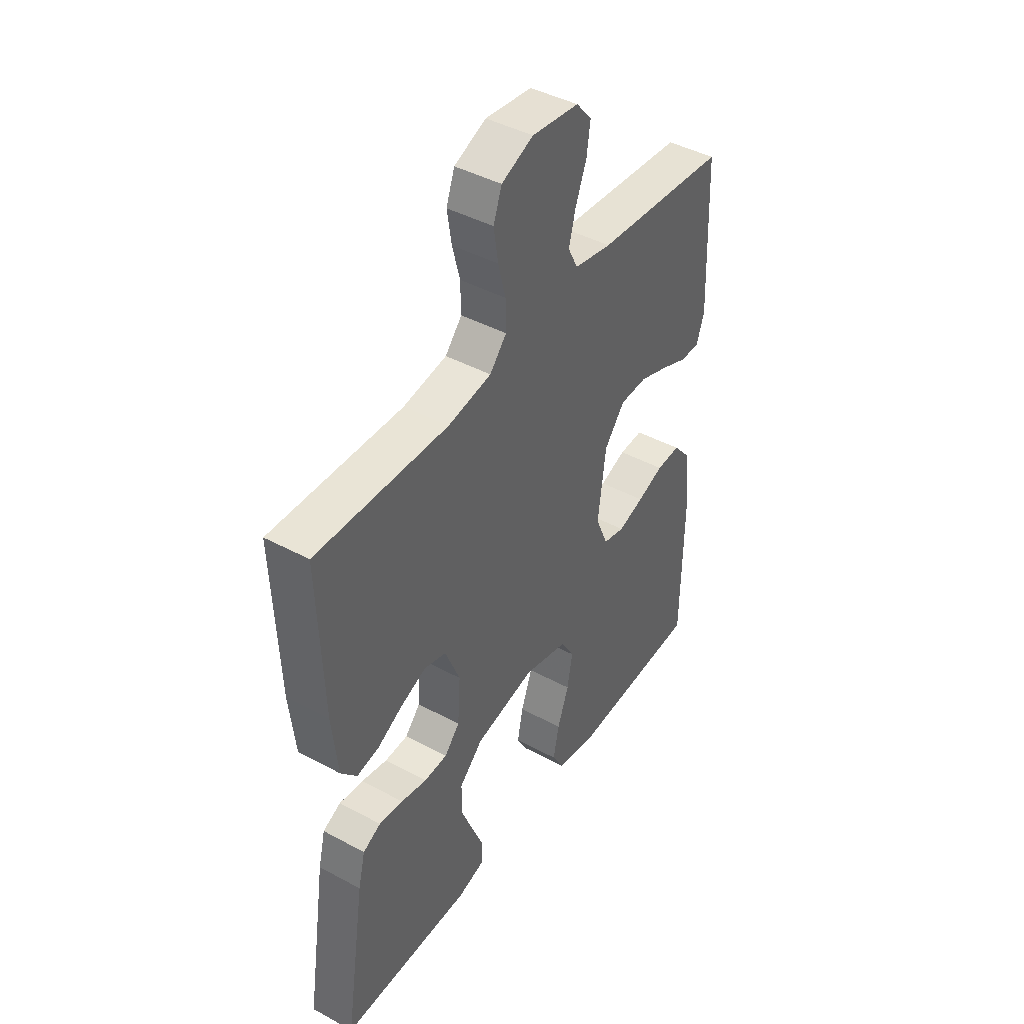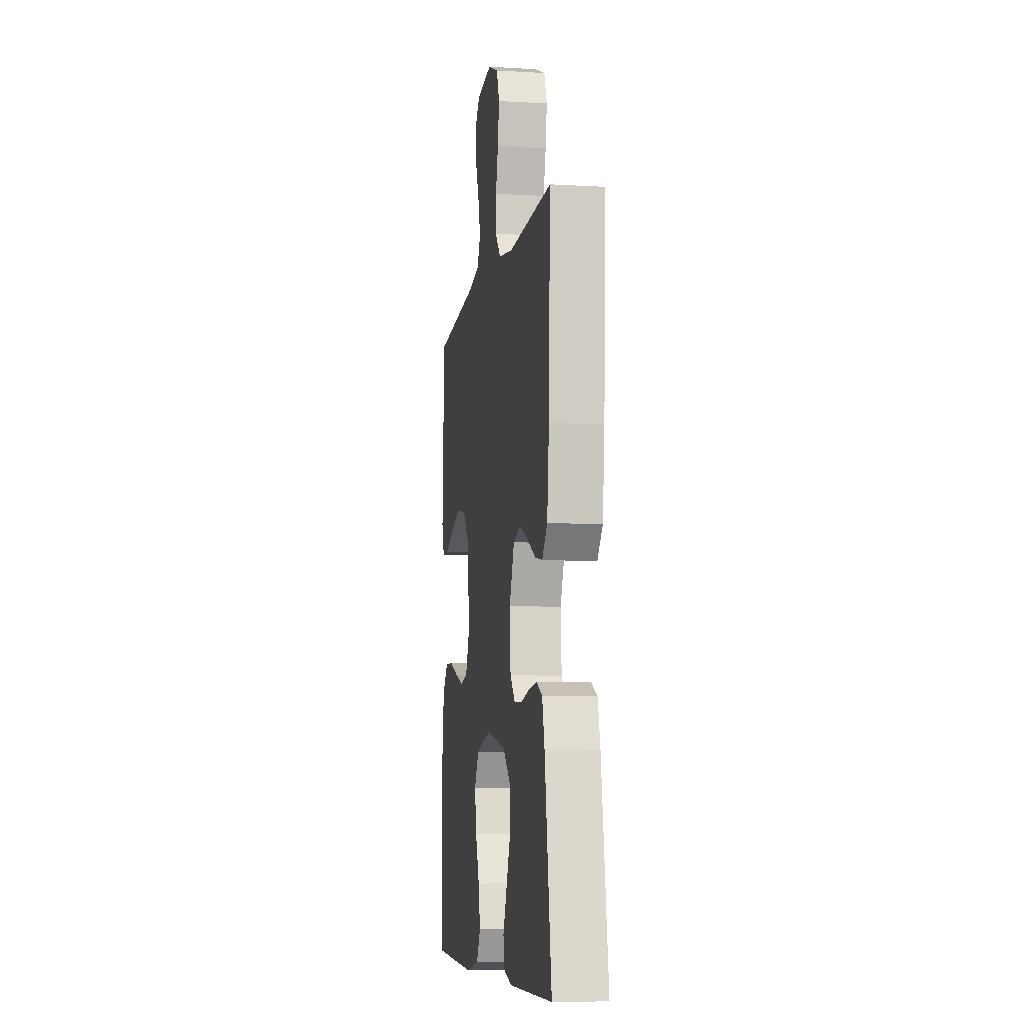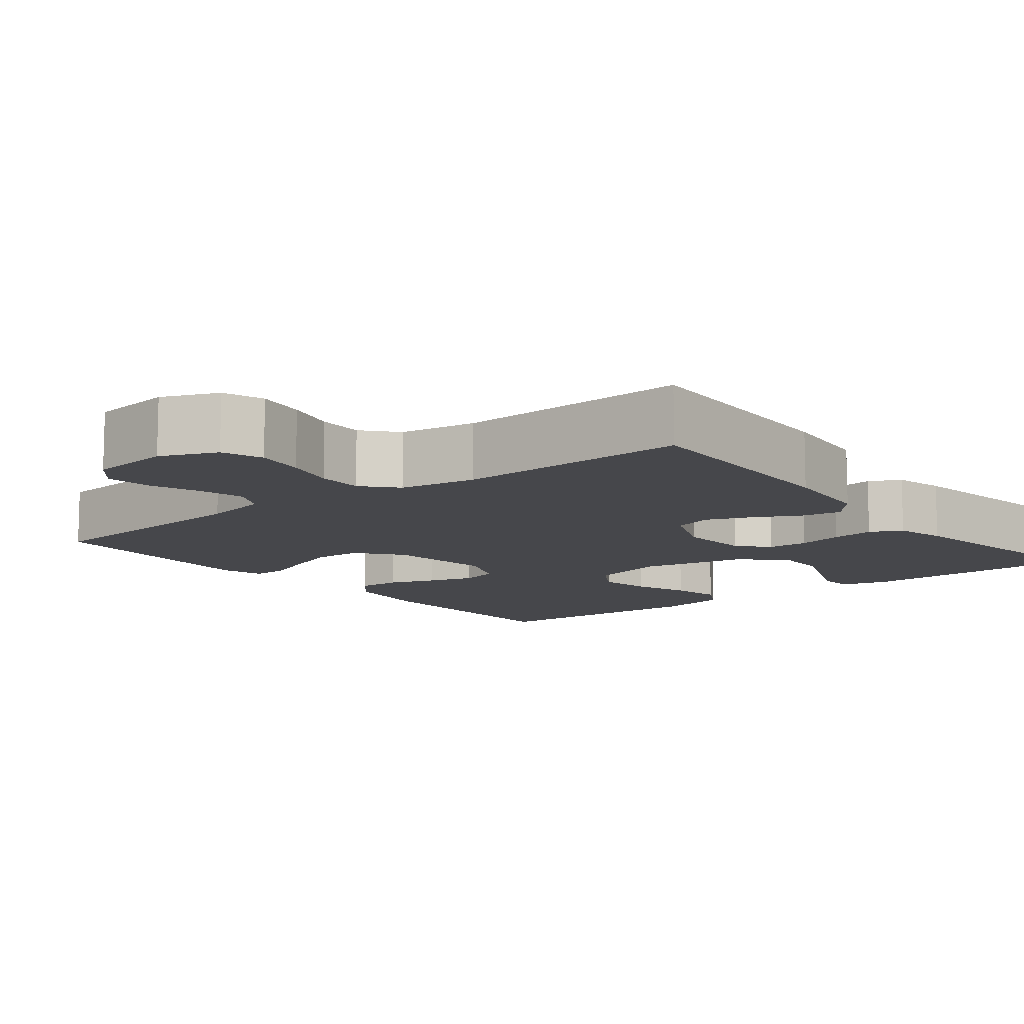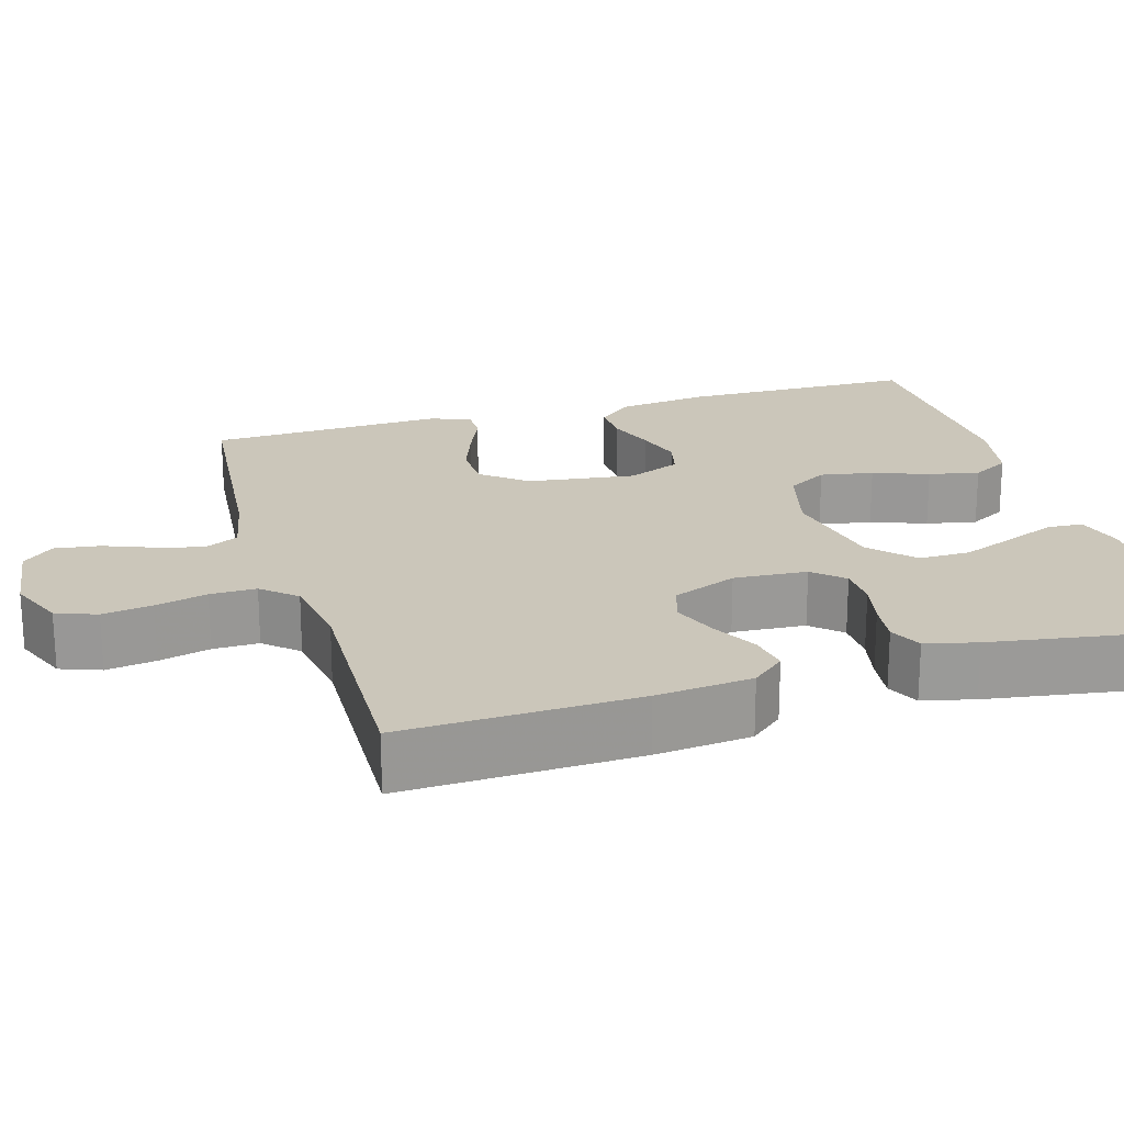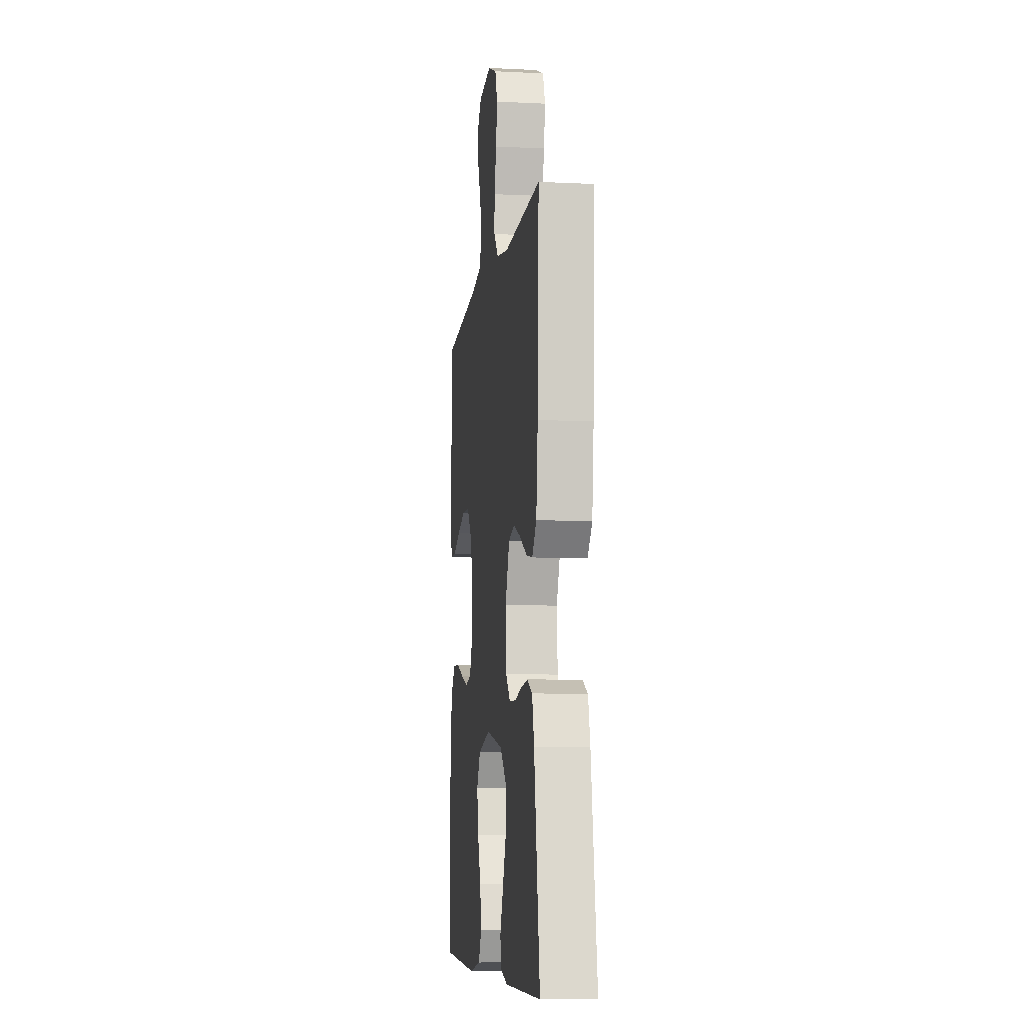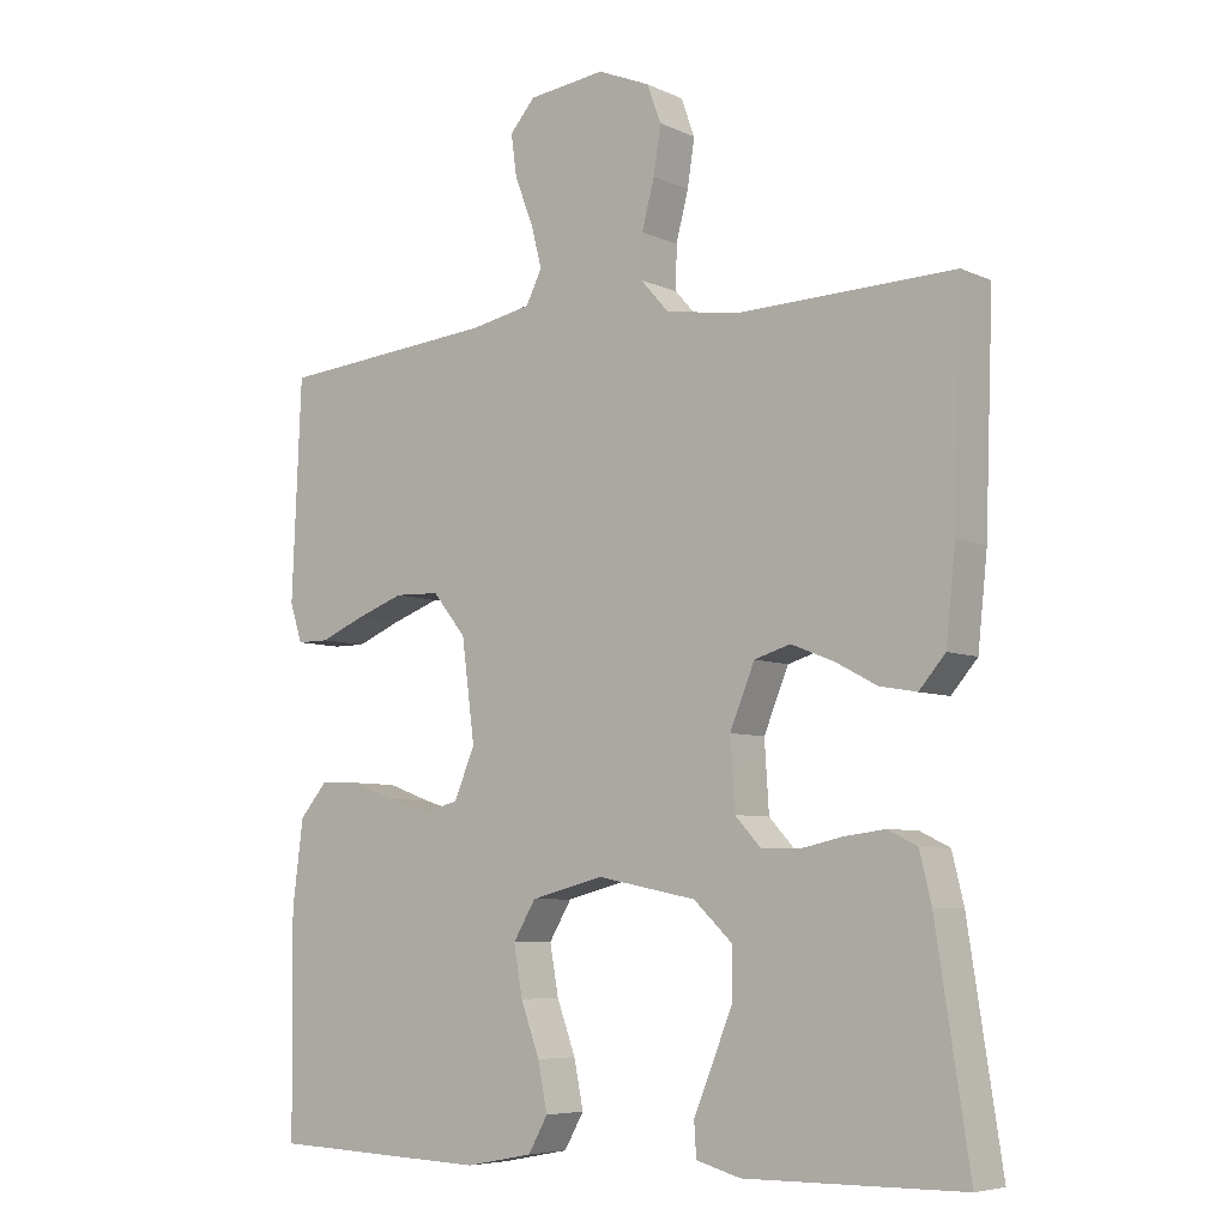
<metadata>
{"format":"obj","ext":"obj","renderer":"f3d","projection":"perspective","resolution":1024,"background":"white","views":[{"elev":43.5,"azim":122.5,"up":"+Z"},{"elev":-7.6,"azim":80.7,"up":"+Z"},{"elev":-10.8,"azim":38.4,"up":"+Y"},{"elev":21.1,"azim":73.6,"up":"+Y"},{"elev":-8.0,"azim":82.3,"up":"+Z"},{"elev":-6.4,"azim":37.3,"up":"+Z"}]}
</metadata>
<code>
v 0.5 0.07 -0.5
v 0.2 0.07 -0.503
v 0.139 0.07 -0.486
v 0.136 0.07 -0.44
v 0.162 0.07 -0.377
v 0.19 0.07 -0.307
v 0.191 0.07 -0.241
v 0.137 0.07 -0.19
v 0 0.07 -0.163
v -0.1 0.07 -0.189
v -0.131 0.07 -0.241
v -0.119 0.07 -0.309
v -0.093 0.07 -0.38
v -0.08 0.07 -0.445
v -0.107 0.07 -0.493
v -0.2 0.07 -0.511
v -0.5 0.07 -0.5
v -0.503 0.07 -0.2
v -0.488 0.07 -0.083
v -0.45 0.07 -0.038
v -0.395 0.07 -0.04
v -0.335 0.07 -0.062
v -0.276 0.07 -0.08
v -0.227 0.07 -0.068
v -0.198 0.07 0
v -0.216 0.07 0.138
v -0.262 0.07 0.195
v -0.324 0.07 0.197
v -0.39 0.07 0.173
v -0.452 0.07 0.147
v -0.496 0.07 0.147
v -0.513 0.07 0.2
v -0.5 0.07 0.5
v -0.2 0.07 0.527
v -0.115 0.07 0.544
v -0.093 0.07 0.588
v -0.108 0.07 0.646
v -0.133 0.07 0.71
v -0.141 0.07 0.768
v -0.106 0.07 0.808
v 0 0.07 0.821
v 0.072 0.07 0.791
v 0.091 0.07 0.739
v 0.081 0.07 0.675
v 0.064 0.07 0.609
v 0.063 0.07 0.55
v 0.101 0.07 0.507
v 0.2 0.07 0.491
v 0.5 0.07 0.5
v 0.489 0.07 0.2
v 0.476 0.07 0.077
v 0.44 0.07 0.035
v 0.389 0.07 0.044
v 0.331 0.07 0.075
v 0.273 0.07 0.098
v 0.223 0.07 0.083
v 0.189 0.07 0
v 0.195 0.07 -0.094
v 0.23 0.07 -0.132
v 0.283 0.07 -0.134
v 0.342 0.07 -0.121
v 0.397 0.07 -0.114
v 0.438 0.07 -0.134
v 0.454 0.07 -0.2
v 0.5 0 -0.5
v 0.2 0 -0.503
v 0.139 0 -0.486
v 0.136 0 -0.44
v 0.162 0 -0.377
v 0.19 0 -0.307
v 0.191 0 -0.241
v 0.137 0 -0.19
v 0 0 -0.163
v -0.1 0 -0.189
v -0.131 0 -0.241
v -0.119 0 -0.309
v -0.093 0 -0.38
v -0.08 0 -0.445
v -0.107 0 -0.493
v -0.2 0 -0.511
v -0.5 0 -0.5
v -0.503 0 -0.2
v -0.488 0 -0.083
v -0.45 0 -0.038
v -0.395 0 -0.04
v -0.335 0 -0.062
v -0.276 0 -0.08
v -0.227 0 -0.068
v -0.198 0 0
v -0.216 0 0.138
v -0.262 0 0.195
v -0.324 0 0.197
v -0.39 0 0.173
v -0.452 0 0.147
v -0.496 0 0.147
v -0.513 0 0.2
v -0.5 0 0.5
v -0.2 0 0.527
v -0.115 0 0.544
v -0.093 0 0.588
v -0.108 0 0.646
v -0.133 0 0.71
v -0.141 0 0.768
v -0.106 0 0.808
v 0 0 0.821
v 0.072 0 0.791
v 0.091 0 0.739
v 0.081 0 0.675
v 0.064 0 0.609
v 0.063 0 0.55
v 0.101 0 0.507
v 0.2 0 0.491
v 0.5 0 0.5
v 0.489 0 0.2
v 0.476 0 0.077
v 0.44 0 0.035
v 0.389 0 0.044
v 0.331 0 0.075
v 0.273 0 0.098
v 0.223 0 0.083
v 0.189 0 0
v 0.195 0 -0.094
v 0.23 0 -0.132
v 0.283 0 -0.134
v 0.342 0 -0.121
v 0.397 0 -0.114
v 0.438 0 -0.134
v 0.454 0 -0.2
f 3 4 5
f 2 3 5
f 1 2 5
f 64 1 5
f 63 64 5
f 62 63 5
f 61 62 5
f 60 61 5
f 52 53 54
f 51 52 54
f 50 51 54
f 49 50 54
f 48 49 54
f 47 48 54 55
f 46 47 55 56
f 43 44 45
f 42 43 45
f 41 42 45
f 40 41 45
f 39 40 45
f 38 39 45
f 37 38 45
f 36 37 45 46
f 46 56 57
f 36 46 57
f 35 36 57
f 32 33 34
f 31 32 34
f 30 31 34
f 29 30 34
f 28 29 34 35
f 20 21 22
f 19 20 22
f 18 19 22
f 17 18 22
f 16 17 22
f 15 16 22
f 14 15 22
f 13 14 22
f 12 13 22
f 11 12 22 23
f 10 11 23 24
f 60 5 6
f 59 60 6 7
f 35 57 58
f 27 28 35
f 26 27 35 58
f 25 26 58 59
f 9 10 24 25
f 8 9 25 59
f 7 8 59
f 69 68 67
f 69 67 66
f 69 66 65
f 69 65 128
f 69 128 127
f 69 127 126
f 69 126 125
f 69 125 124
f 118 117 116
f 118 116 115
f 118 115 114
f 118 114 113
f 118 113 112
f 119 118 112 111
f 120 119 111 110
f 109 108 107
f 109 107 106
f 109 106 105
f 109 105 104
f 109 104 103
f 109 103 102
f 109 102 101
f 110 109 101 100
f 121 120 110
f 121 110 100
f 121 100 99
f 98 97 96
f 98 96 95
f 98 95 94
f 98 94 93
f 99 98 93 92
f 86 85 84
f 86 84 83
f 86 83 82
f 86 82 81
f 86 81 80
f 86 80 79
f 86 79 78
f 86 78 77
f 86 77 76
f 87 86 76 75
f 88 87 75 74
f 70 69 124
f 71 70 124 123
f 122 121 99
f 99 92 91
f 122 99 91 90
f 123 122 90 89
f 89 88 74 73
f 123 89 73 72
f 123 72 71
f 1 65 66 2
f 2 66 67 3
f 3 67 68 4
f 4 68 69 5
f 5 69 70 6
f 6 70 71 7
f 7 71 72 8
f 8 72 73 9
f 9 73 74 10
f 10 74 75 11
f 11 75 76 12
f 12 76 77 13
f 13 77 78 14
f 14 78 79 15
f 15 79 80 16
f 16 80 81 17
f 17 81 82 18
f 18 82 83 19
f 19 83 84 20
f 20 84 85 21
f 21 85 86 22
f 22 86 87 23
f 23 87 88 24
f 24 88 89 25
f 25 89 90 26
f 26 90 91 27
f 27 91 92 28
f 28 92 93 29
f 29 93 94 30
f 30 94 95 31
f 31 95 96 32
f 32 96 97 33
f 33 97 98 34
f 34 98 99 35
f 35 99 100 36
f 36 100 101 37
f 37 101 102 38
f 38 102 103 39
f 39 103 104 40
f 40 104 105 41
f 41 105 106 42
f 42 106 107 43
f 43 107 108 44
f 44 108 109 45
f 45 109 110 46
f 46 110 111 47
f 47 111 112 48
f 48 112 113 49
f 49 113 114 50
f 50 114 115 51
f 51 115 116 52
f 52 116 117 53
f 53 117 118 54
f 54 118 119 55
f 55 119 120 56
f 56 120 121 57
f 57 121 122 58
f 58 122 123 59
f 59 123 124 60
f 60 124 125 61
f 61 125 126 62
f 62 126 127 63
f 63 127 128 64
f 64 128 65 1

</code>
